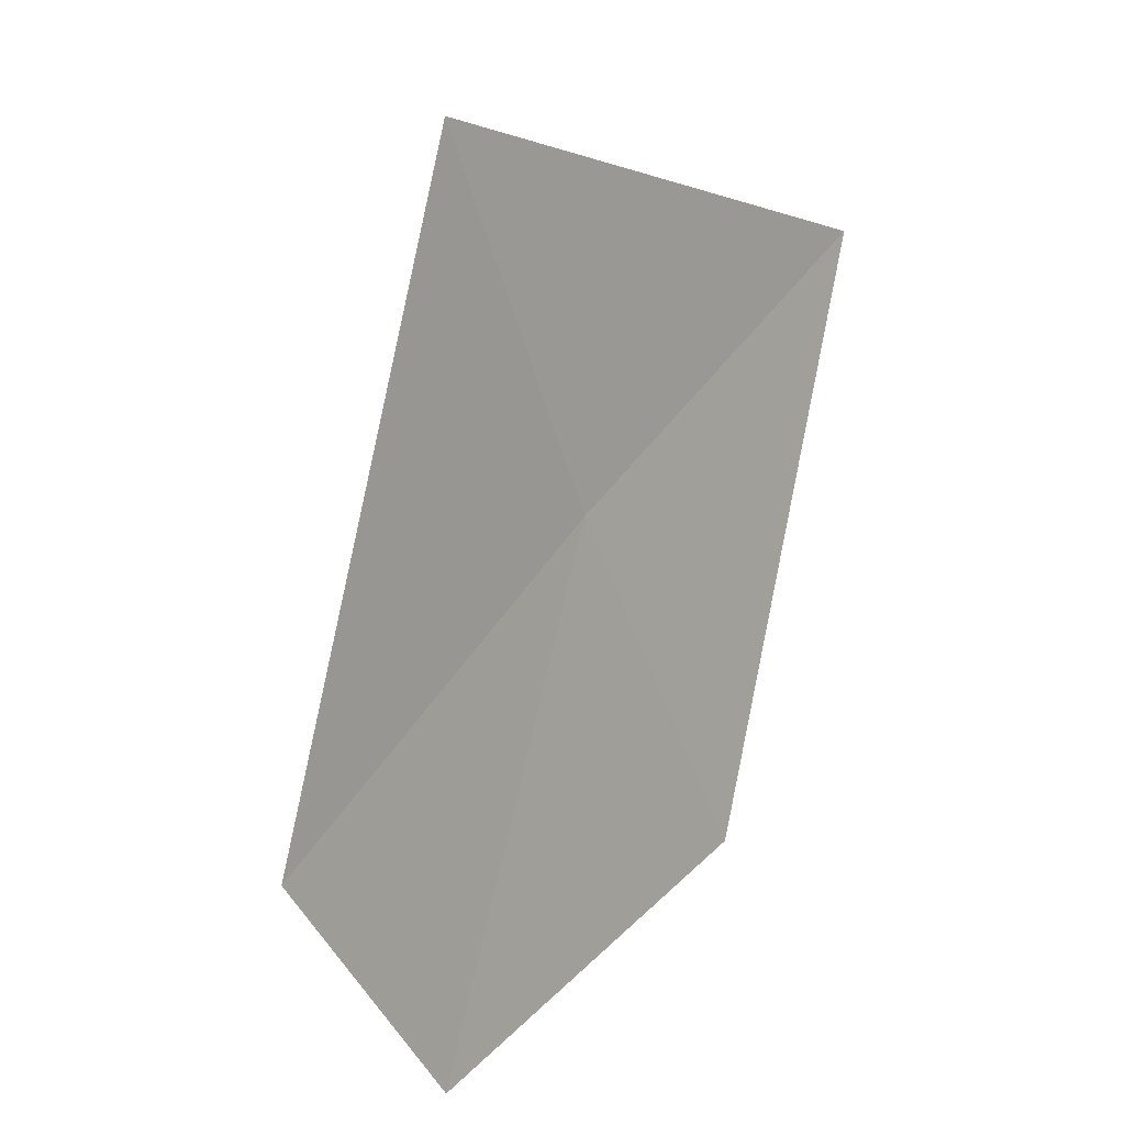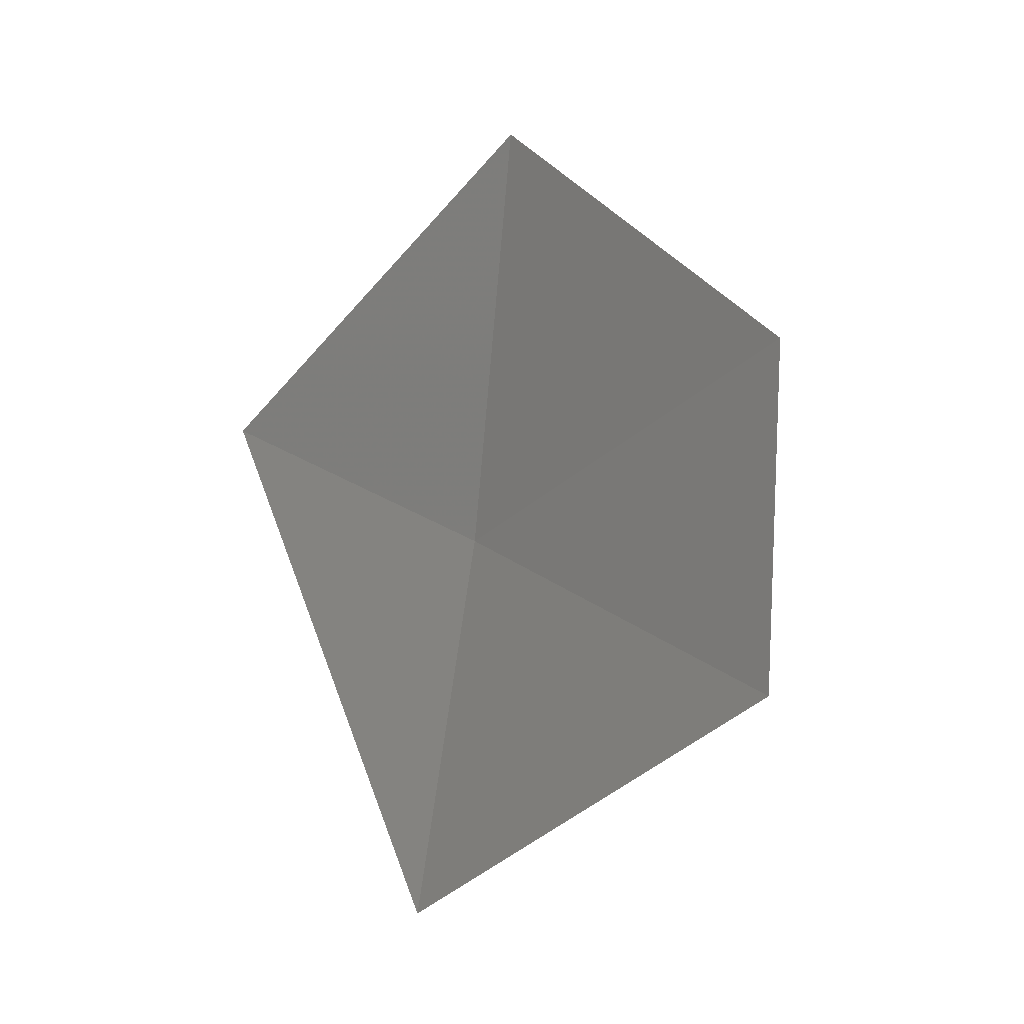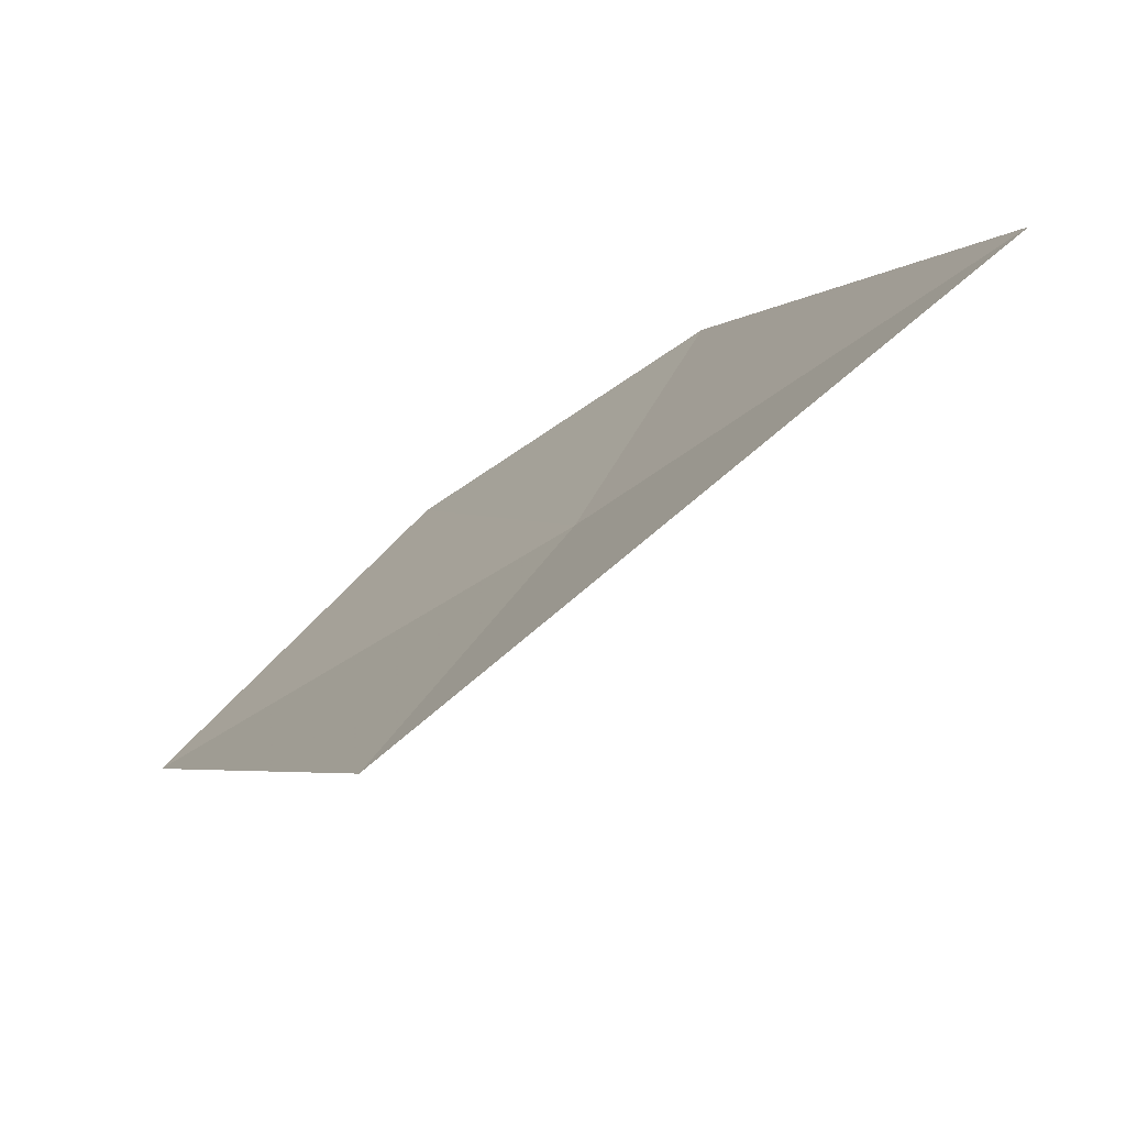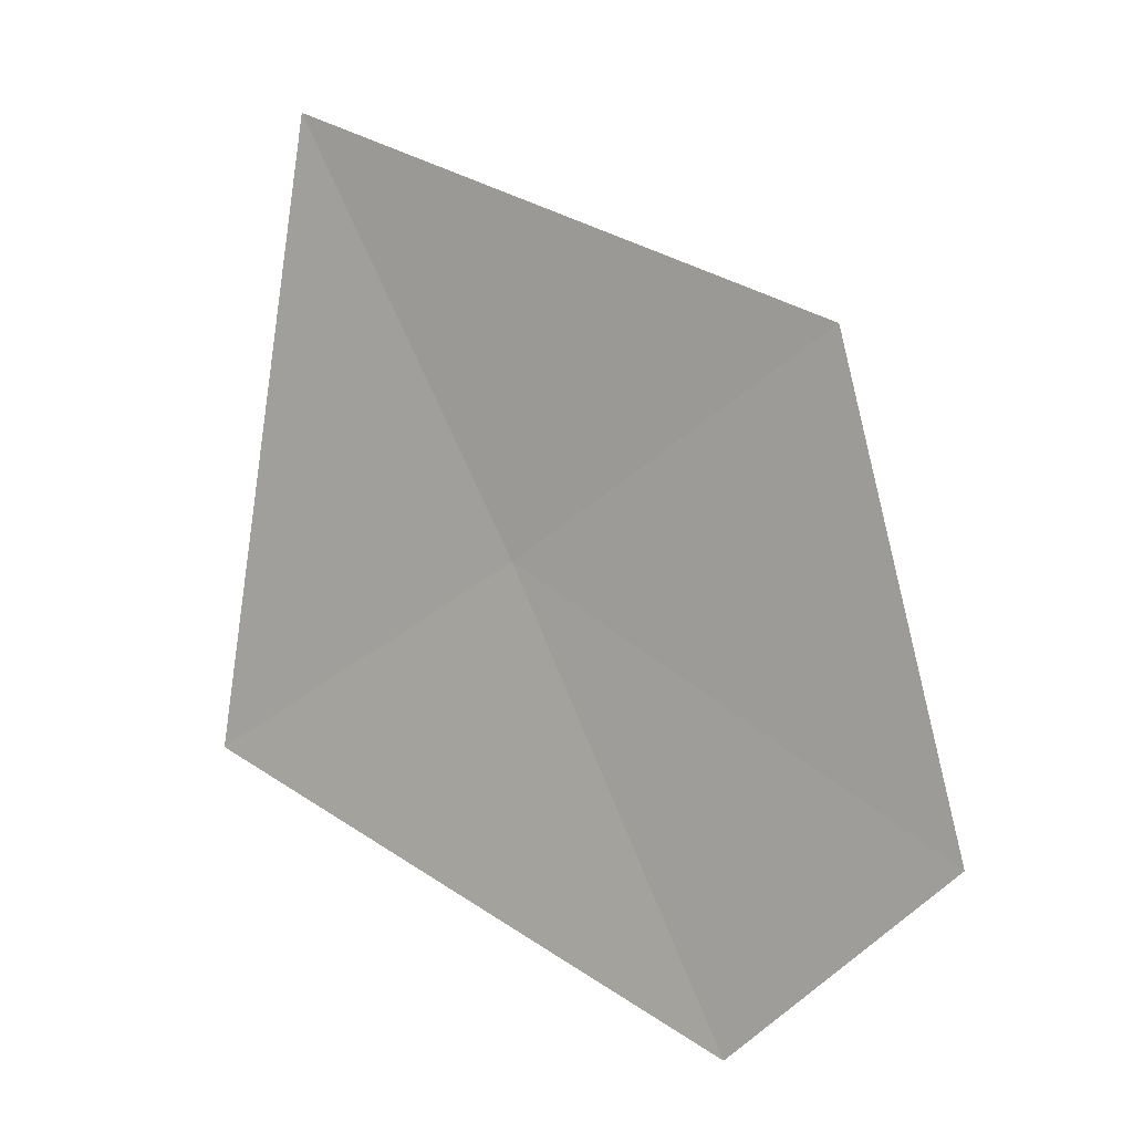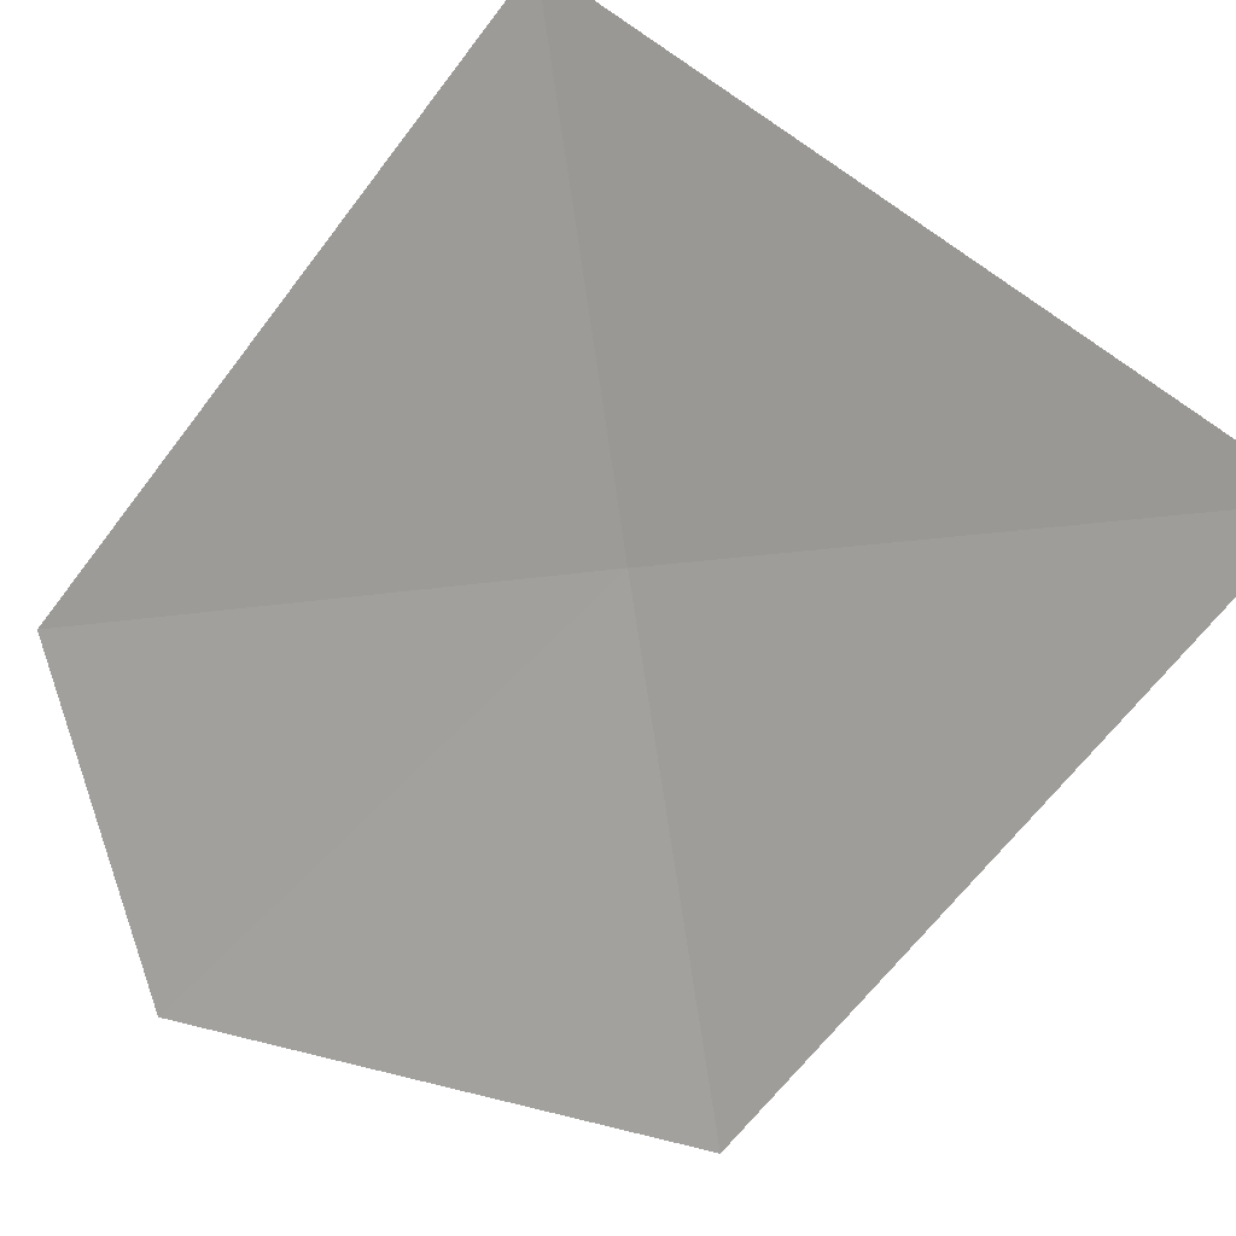
<metadata>
{"format":"obj","ext":"obj","renderer":"f3d","projection":"perspective","resolution":1024,"background":"white","views":[{"elev":-56.0,"azim":146.7,"up":"+Z"},{"elev":-76.6,"azim":-58.6,"up":"+Z"},{"elev":47.3,"azim":-6.1,"up":"+Y"},{"elev":-40.0,"azim":-95.4,"up":"+Z"},{"elev":58.0,"azim":-101.2,"up":"+Y"}]}
</metadata>
<code>
v 10.85 -13.73 30.35
v 10.61 -14.7 29.36
v 9.979 -14.38 30.35
v 11.28 -14.27 29.25
v 11.69 -13.03 30.35
v 10.39 -13.15 31.41
f 1 2 3
f 1 4 2
f 1 5 4
f 1 6 5
f 1 3 6

</code>
